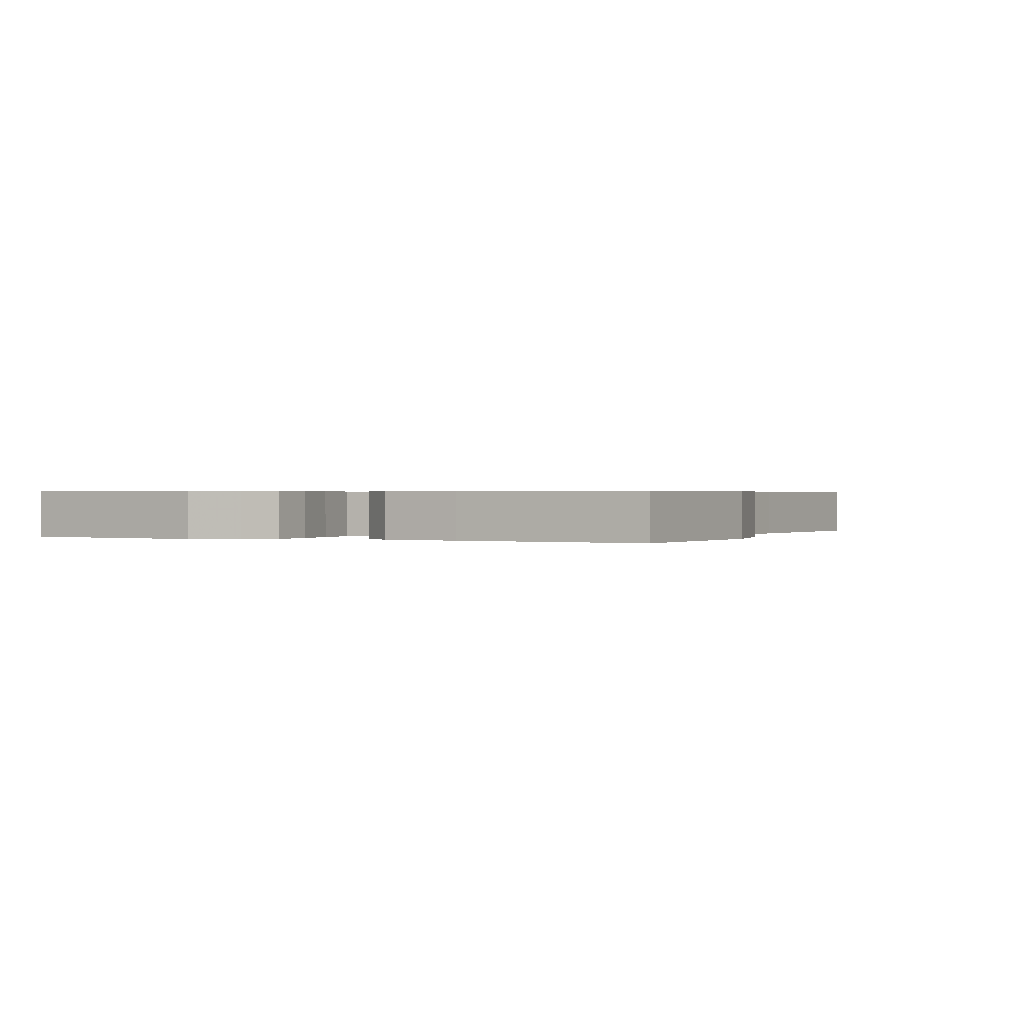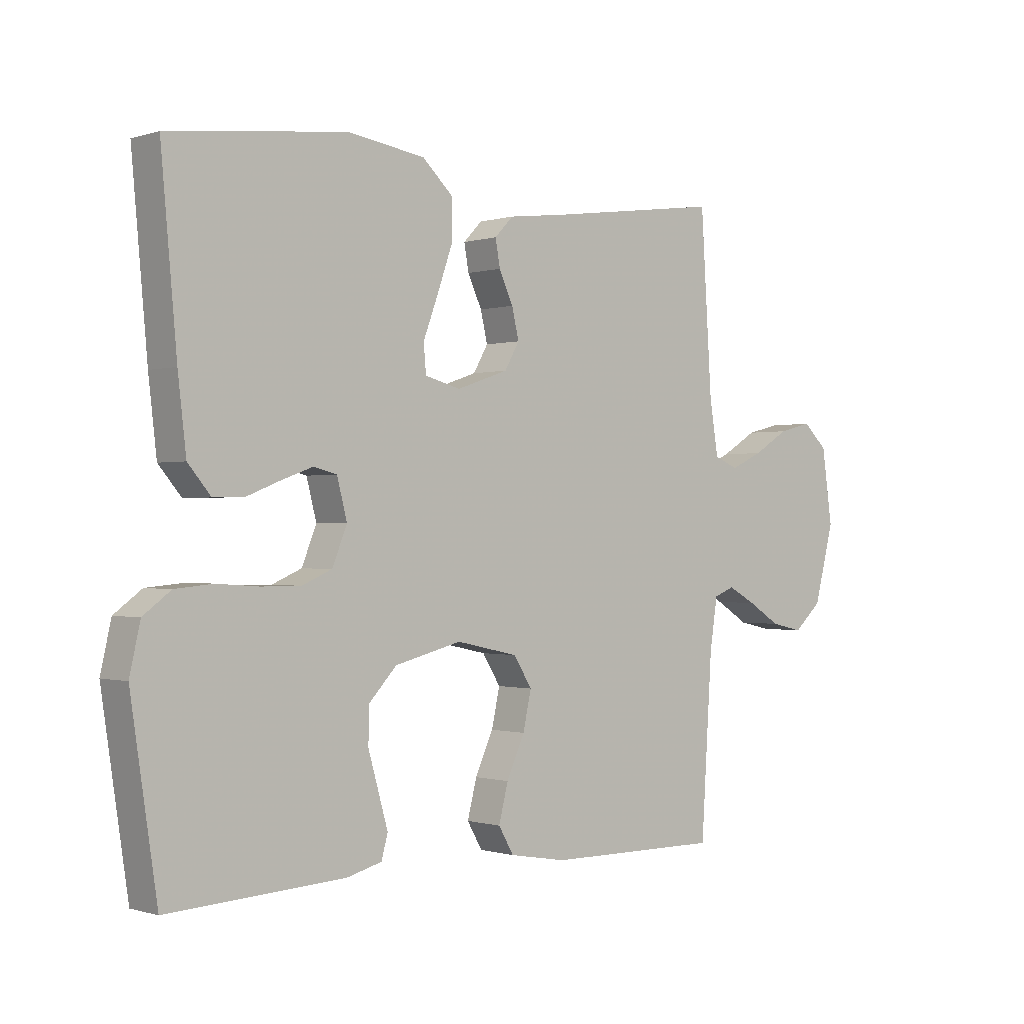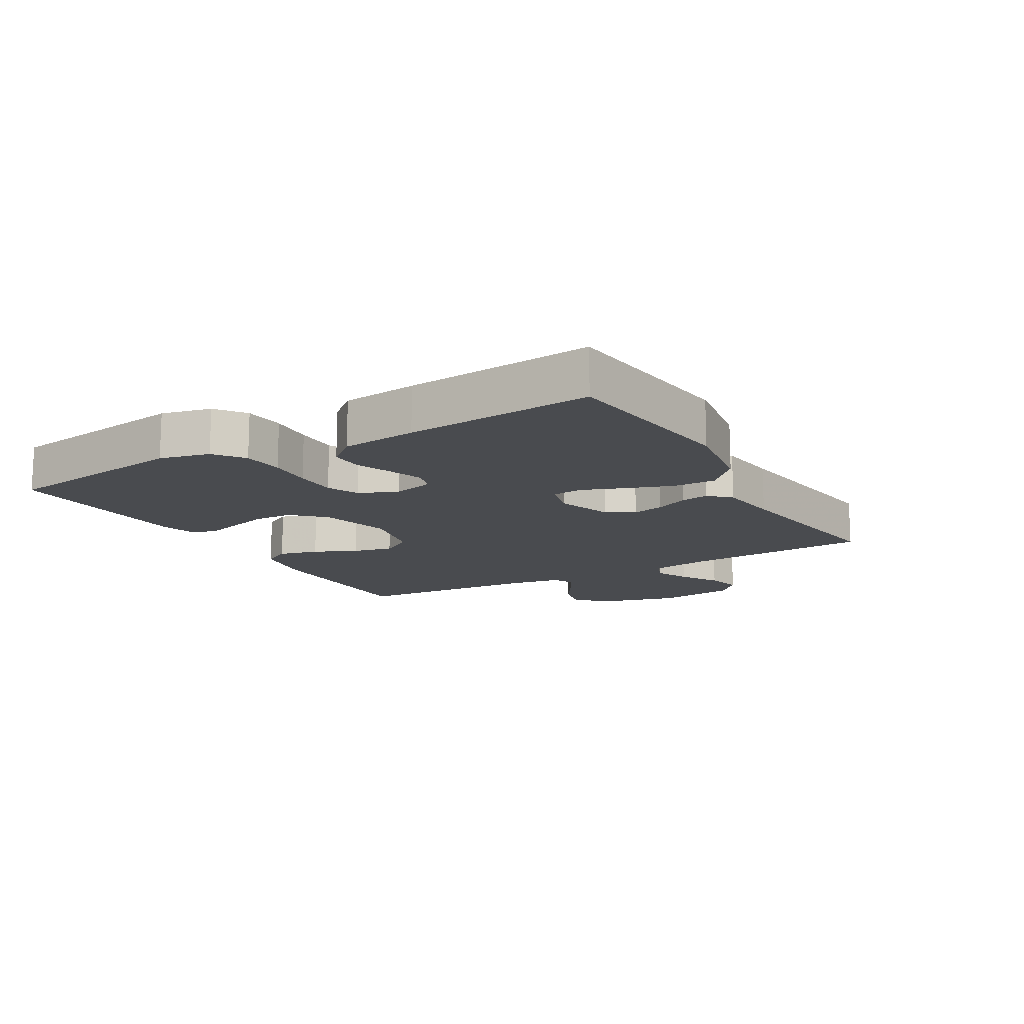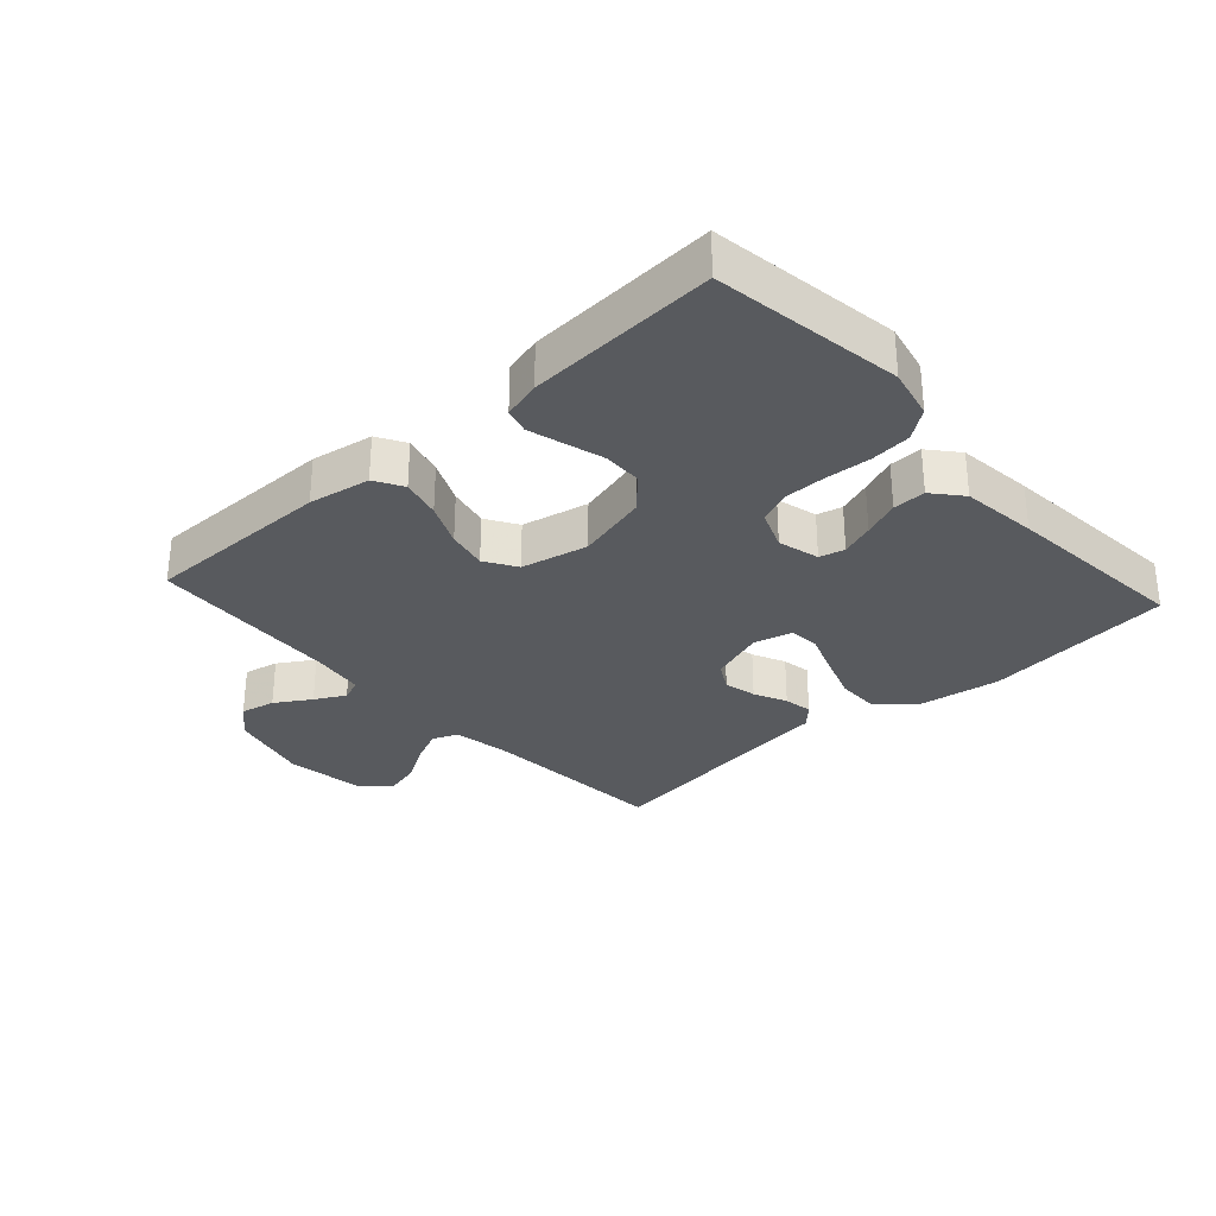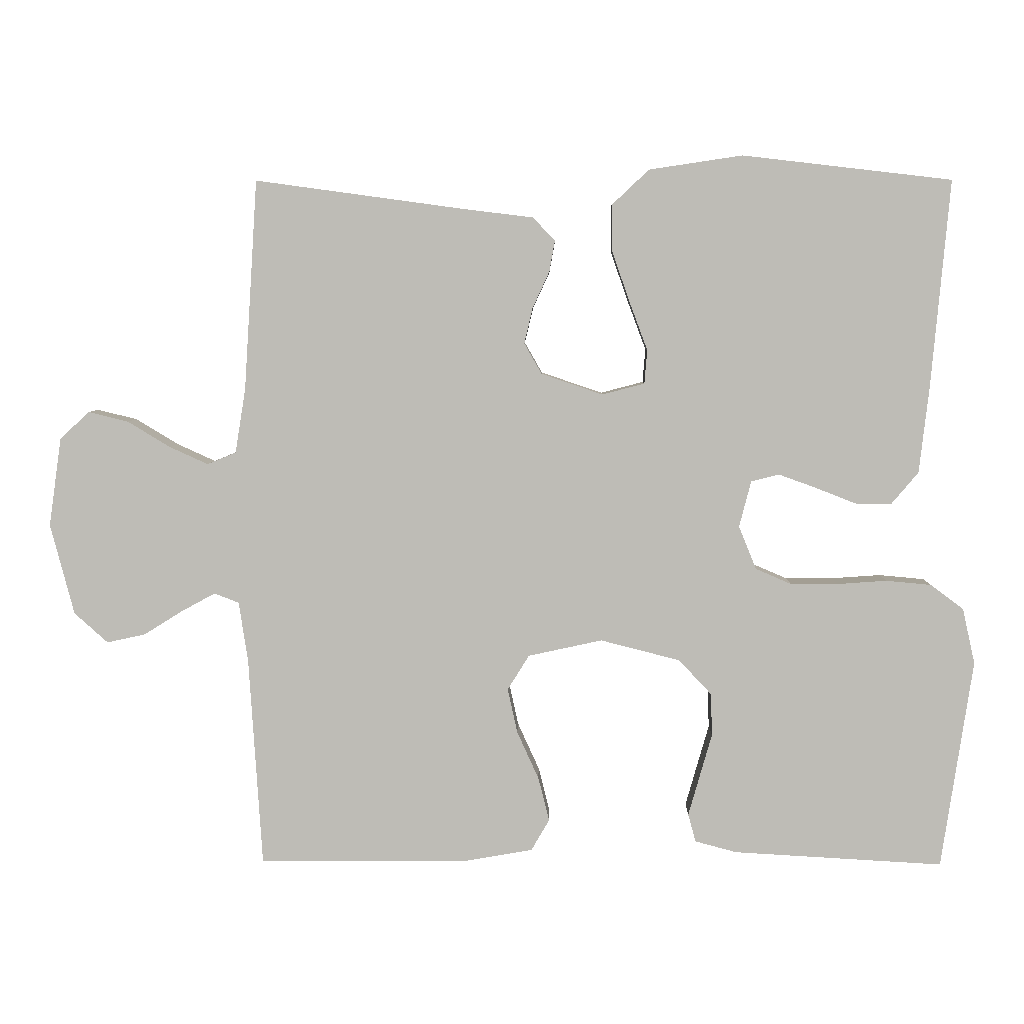
<metadata>
{"format":"obj","ext":"obj","renderer":"f3d","projection":"perspective","resolution":1024,"background":"white","views":[{"elev":0.5,"azim":-66.0,"up":"+Y"},{"elev":-0.5,"azim":-41.5,"up":"+Z"},{"elev":-13.8,"azim":-60.1,"up":"+Y"},{"elev":-30.5,"azim":-137.8,"up":"+Y"},{"elev":5.2,"azim":-178.9,"up":"+Z"}]}
</metadata>
<code>
v 0.5 0.07 0.5
v 0.519 0.07 0.2
v 0.534 0.07 0.107
v 0.575 0.07 0.09
v 0.63 0.07 0.115
v 0.691 0.07 0.152
v 0.748 0.07 0.166
v 0.79 0.07 0.127
v 0.808 0.07 0
v 0.774 0.07 -0.13
v 0.726 0.07 -0.173
v 0.671 0.07 -0.161
v 0.615 0.07 -0.126
v 0.567 0.07 -0.1
v 0.532 0.07 -0.114
v 0.519 0.07 -0.2
v 0.5 0.07 -0.5
v 0.2 0.07 -0.498
v 0.102 0.07 -0.481
v 0.076 0.07 -0.436
v 0.092 0.07 -0.373
v 0.123 0.07 -0.305
v 0.137 0.07 -0.241
v 0.106 0.07 -0.191
v 0 0.07 -0.168
v -0.114 0.07 -0.197
v -0.161 0.07 -0.247
v -0.163 0.07 -0.308
v -0.145 0.07 -0.371
v -0.129 0.07 -0.427
v -0.14 0.07 -0.467
v -0.2 0.07 -0.483
v -0.5 0.07 -0.5
v -0.545 0.07 -0.2
v -0.527 0.07 -0.12
v -0.48 0.07 -0.085
v -0.415 0.07 -0.079
v -0.344 0.07 -0.084
v -0.276 0.07 -0.084
v -0.225 0.07 -0.062
v -0.2 0.07 0
v -0.217 0.07 0.066
v -0.257 0.07 0.076
v -0.31 0.07 0.057
v -0.368 0.07 0.034
v -0.42 0.07 0.033
v -0.459 0.07 0.079
v -0.473 0.07 0.2
v -0.5 0.07 0.5
v -0.2 0.07 0.535
v -0.066 0.07 0.515
v -0.013 0.07 0.465
v -0.014 0.07 0.397
v -0.04 0.07 0.323
v -0.065 0.07 0.256
v -0.061 0.07 0.208
v 0 0.07 0.192
v 0.088 0.07 0.222
v 0.113 0.07 0.266
v 0.101 0.07 0.317
v 0.077 0.07 0.369
v 0.069 0.07 0.414
v 0.101 0.07 0.447
v 0.2 0.07 0.459
v 0.5 0 0.5
v 0.519 0 0.2
v 0.534 0 0.107
v 0.575 0 0.09
v 0.63 0 0.115
v 0.691 0 0.152
v 0.748 0 0.166
v 0.79 0 0.127
v 0.808 0 0
v 0.774 0 -0.13
v 0.726 0 -0.173
v 0.671 0 -0.161
v 0.615 0 -0.126
v 0.567 0 -0.1
v 0.532 0 -0.114
v 0.519 0 -0.2
v 0.5 0 -0.5
v 0.2 0 -0.498
v 0.102 0 -0.481
v 0.076 0 -0.436
v 0.092 0 -0.373
v 0.123 0 -0.305
v 0.137 0 -0.241
v 0.106 0 -0.191
v 0 0 -0.168
v -0.114 0 -0.197
v -0.161 0 -0.247
v -0.163 0 -0.308
v -0.145 0 -0.371
v -0.129 0 -0.427
v -0.14 0 -0.467
v -0.2 0 -0.483
v -0.5 0 -0.5
v -0.545 0 -0.2
v -0.527 0 -0.12
v -0.48 0 -0.085
v -0.415 0 -0.079
v -0.344 0 -0.084
v -0.276 0 -0.084
v -0.225 0 -0.062
v -0.2 0 0
v -0.217 0 0.066
v -0.257 0 0.076
v -0.31 0 0.057
v -0.368 0 0.034
v -0.42 0 0.033
v -0.459 0 0.079
v -0.473 0 0.2
v -0.5 0 0.5
v -0.2 0 0.535
v -0.066 0 0.515
v -0.013 0 0.465
v -0.014 0 0.397
v -0.04 0 0.323
v -0.065 0 0.256
v -0.061 0 0.208
v 0 0 0.192
v 0.088 0 0.222
v 0.113 0 0.266
v 0.101 0 0.317
v 0.077 0 0.369
v 0.069 0 0.414
v 0.101 0 0.447
v 0.2 0 0.459
f 61 62 63 64
f 60 61 64 1
f 59 60 1 2
f 58 59 2 3
f 57 58 3 4
f 52 53 54 55
f 50 51 52 55
f 50 55 56
f 49 50 56
f 48 49 56
f 47 48 56 57
f 44 45 46 47
f 43 44 47 57
f 35 36 37 38
f 35 38 39
f 34 35 39
f 33 34 39
f 32 33 39 40
f 28 29 30 31
f 28 31 32 40
f 19 20 21 22
f 19 22 23
f 16 17 18 19
f 15 16 19 23
f 14 15 23 24
f 10 11 12 13
f 10 13 14
f 9 10 14
f 5 6 7 8
f 4 5 8 9
f 42 43 57 4
f 27 28 40 41
f 26 27 41
f 25 26 41 42
f 14 24 25 42
f 4 9 14 42
f 128 127 126 125
f 65 128 125 124
f 66 65 124 123
f 67 66 123 122
f 68 67 122 121
f 119 118 117 116
f 119 116 115 114
f 120 119 114
f 120 114 113
f 120 113 112
f 121 120 112 111
f 111 110 109 108
f 121 111 108 107
f 102 101 100 99
f 103 102 99
f 103 99 98
f 103 98 97
f 104 103 97 96
f 95 94 93 92
f 104 96 95 92
f 86 85 84 83
f 87 86 83
f 83 82 81 80
f 87 83 80 79
f 88 87 79 78
f 77 76 75 74
f 78 77 74
f 78 74 73
f 72 71 70 69
f 73 72 69 68
f 68 121 107 106
f 105 104 92 91
f 105 91 90
f 106 105 90 89
f 106 89 88 78
f 106 78 73 68
f 1 65 66 2
f 2 66 67 3
f 3 67 68 4
f 4 68 69 5
f 5 69 70 6
f 6 70 71 7
f 7 71 72 8
f 8 72 73 9
f 9 73 74 10
f 10 74 75 11
f 11 75 76 12
f 12 76 77 13
f 13 77 78 14
f 14 78 79 15
f 15 79 80 16
f 16 80 81 17
f 17 81 82 18
f 18 82 83 19
f 19 83 84 20
f 20 84 85 21
f 21 85 86 22
f 22 86 87 23
f 23 87 88 24
f 24 88 89 25
f 25 89 90 26
f 26 90 91 27
f 27 91 92 28
f 28 92 93 29
f 29 93 94 30
f 30 94 95 31
f 31 95 96 32
f 32 96 97 33
f 33 97 98 34
f 34 98 99 35
f 35 99 100 36
f 36 100 101 37
f 37 101 102 38
f 38 102 103 39
f 39 103 104 40
f 40 104 105 41
f 41 105 106 42
f 42 106 107 43
f 43 107 108 44
f 44 108 109 45
f 45 109 110 46
f 46 110 111 47
f 47 111 112 48
f 48 112 113 49
f 49 113 114 50
f 50 114 115 51
f 51 115 116 52
f 52 116 117 53
f 53 117 118 54
f 54 118 119 55
f 55 119 120 56
f 56 120 121 57
f 57 121 122 58
f 58 122 123 59
f 59 123 124 60
f 60 124 125 61
f 61 125 126 62
f 62 126 127 63
f 63 127 128 64
f 64 128 65 1

</code>
